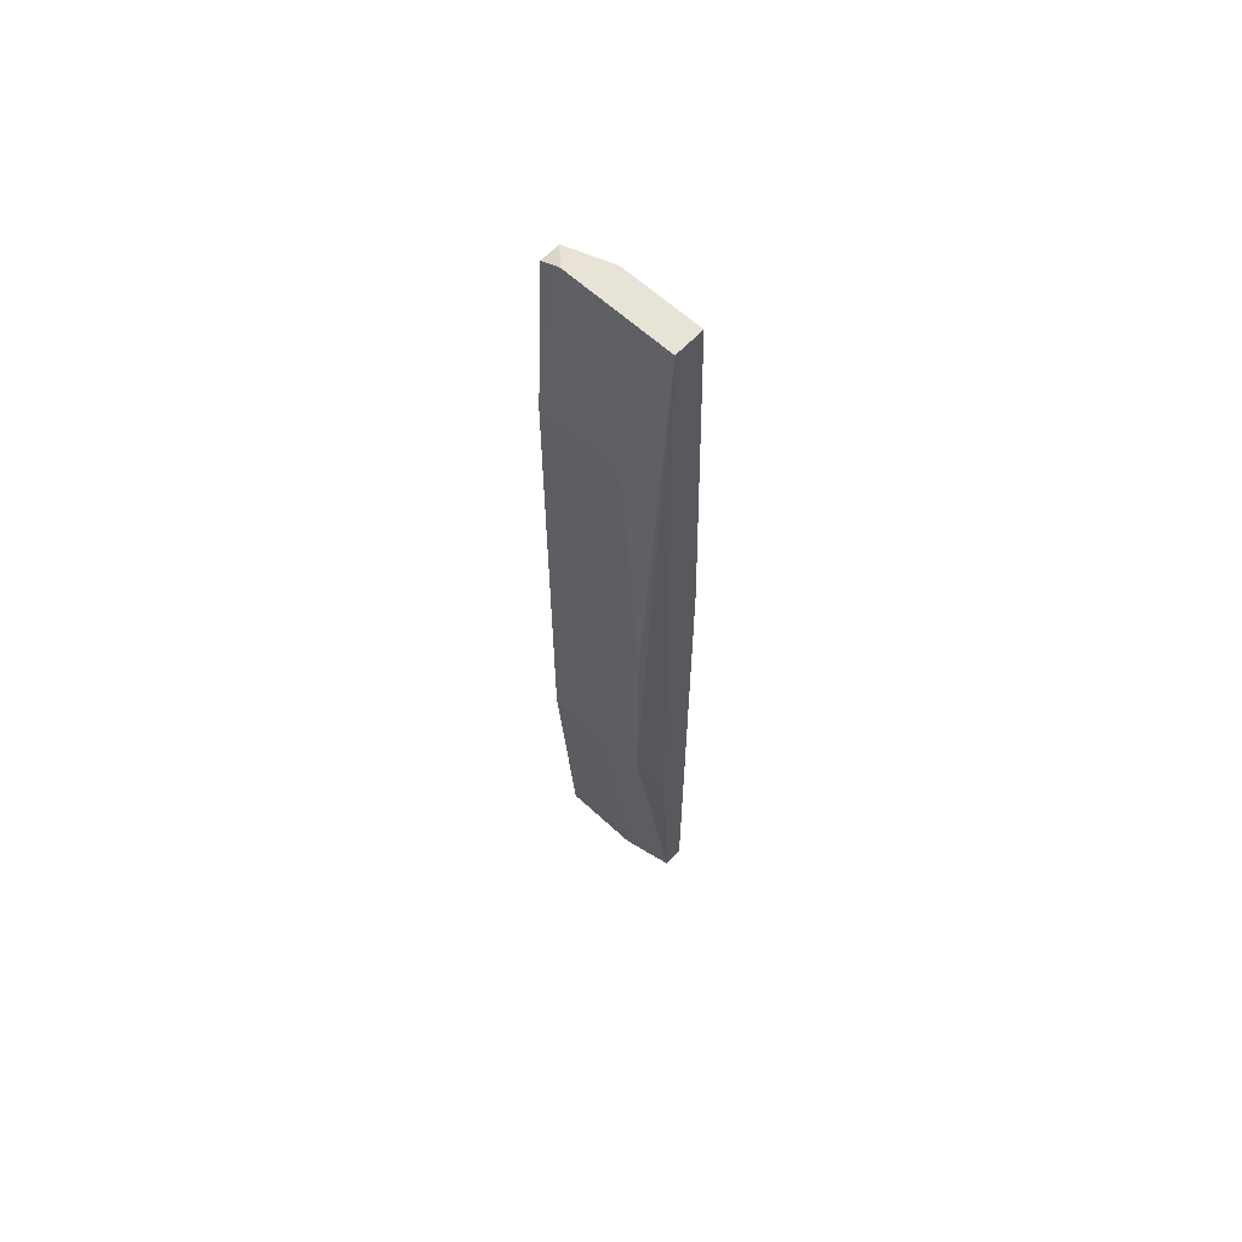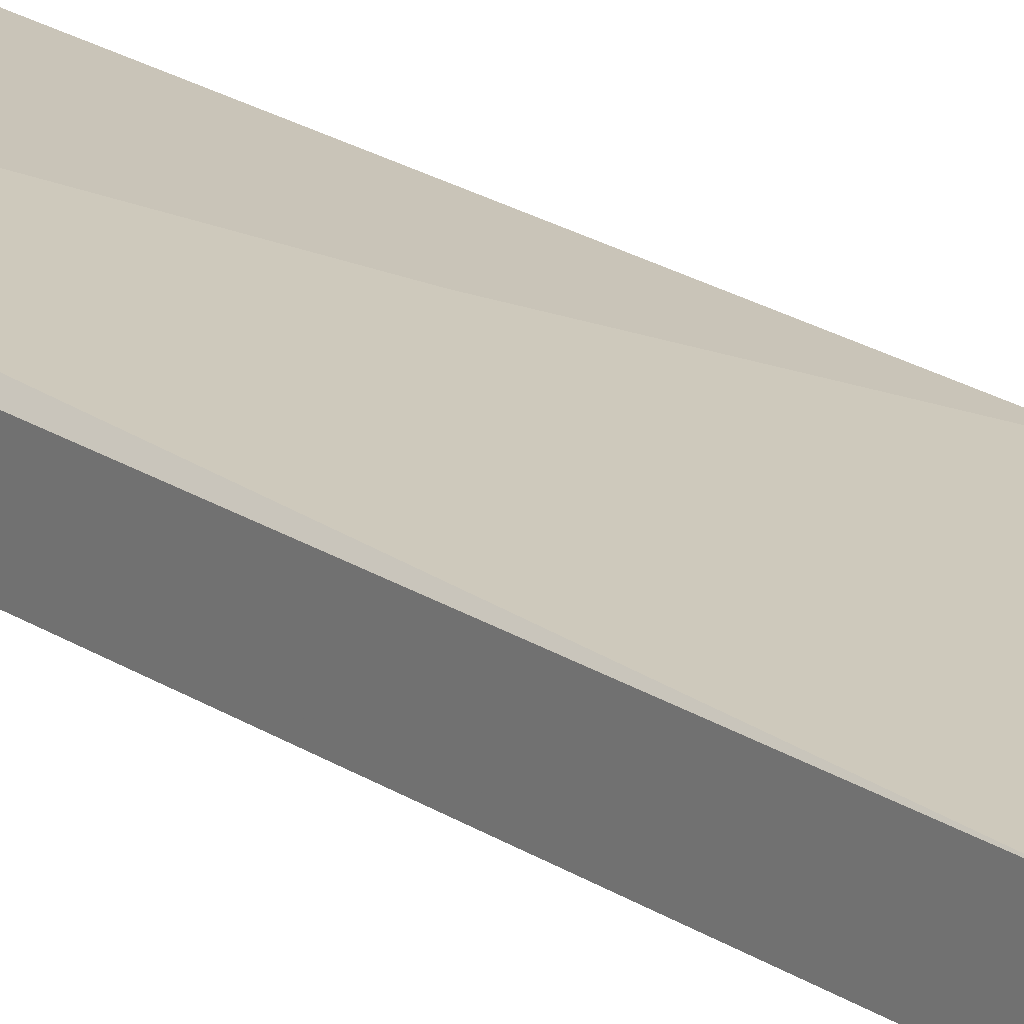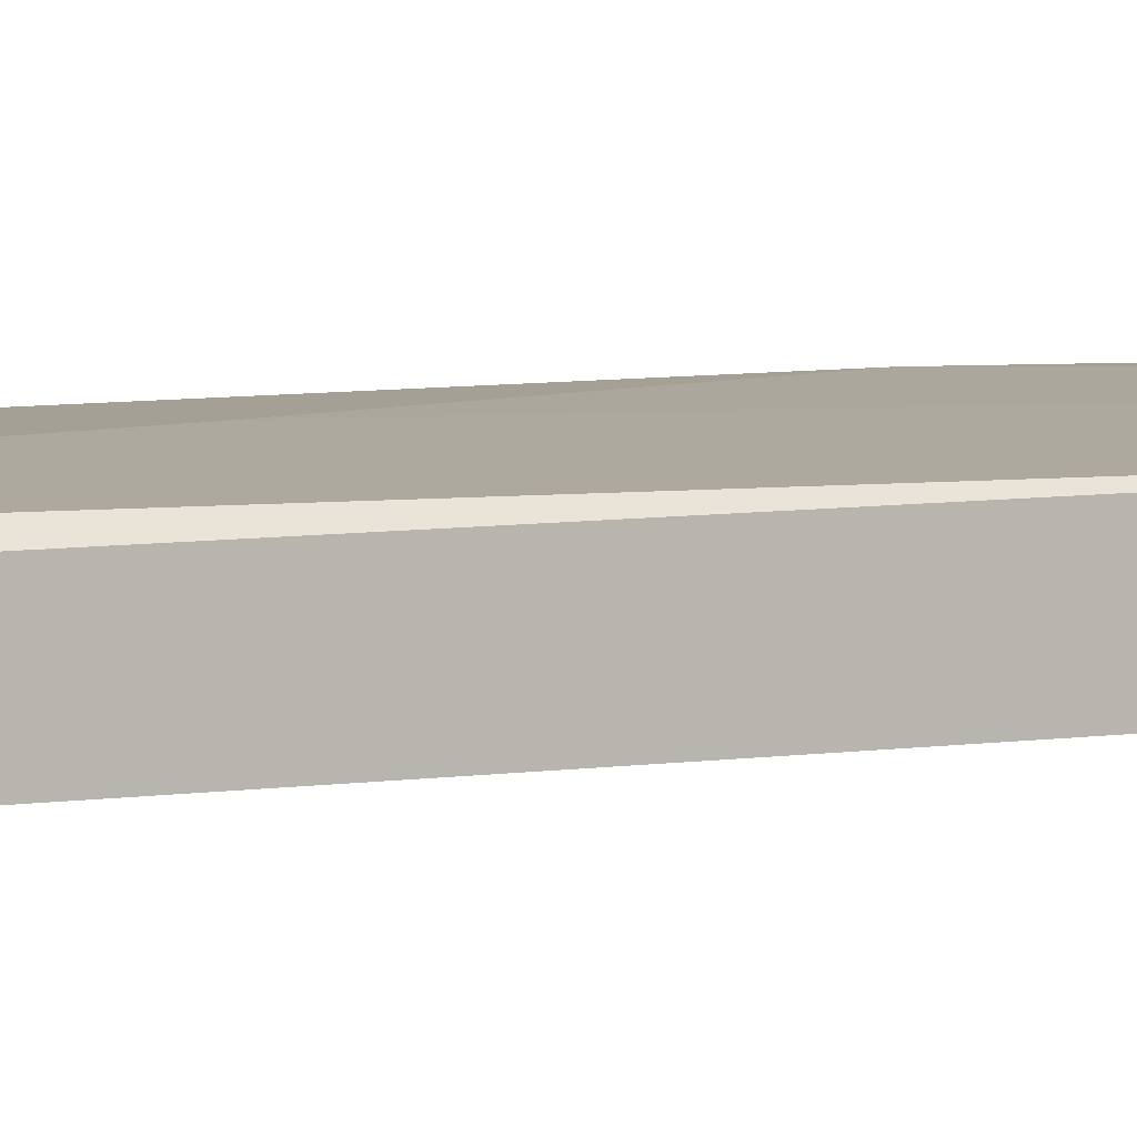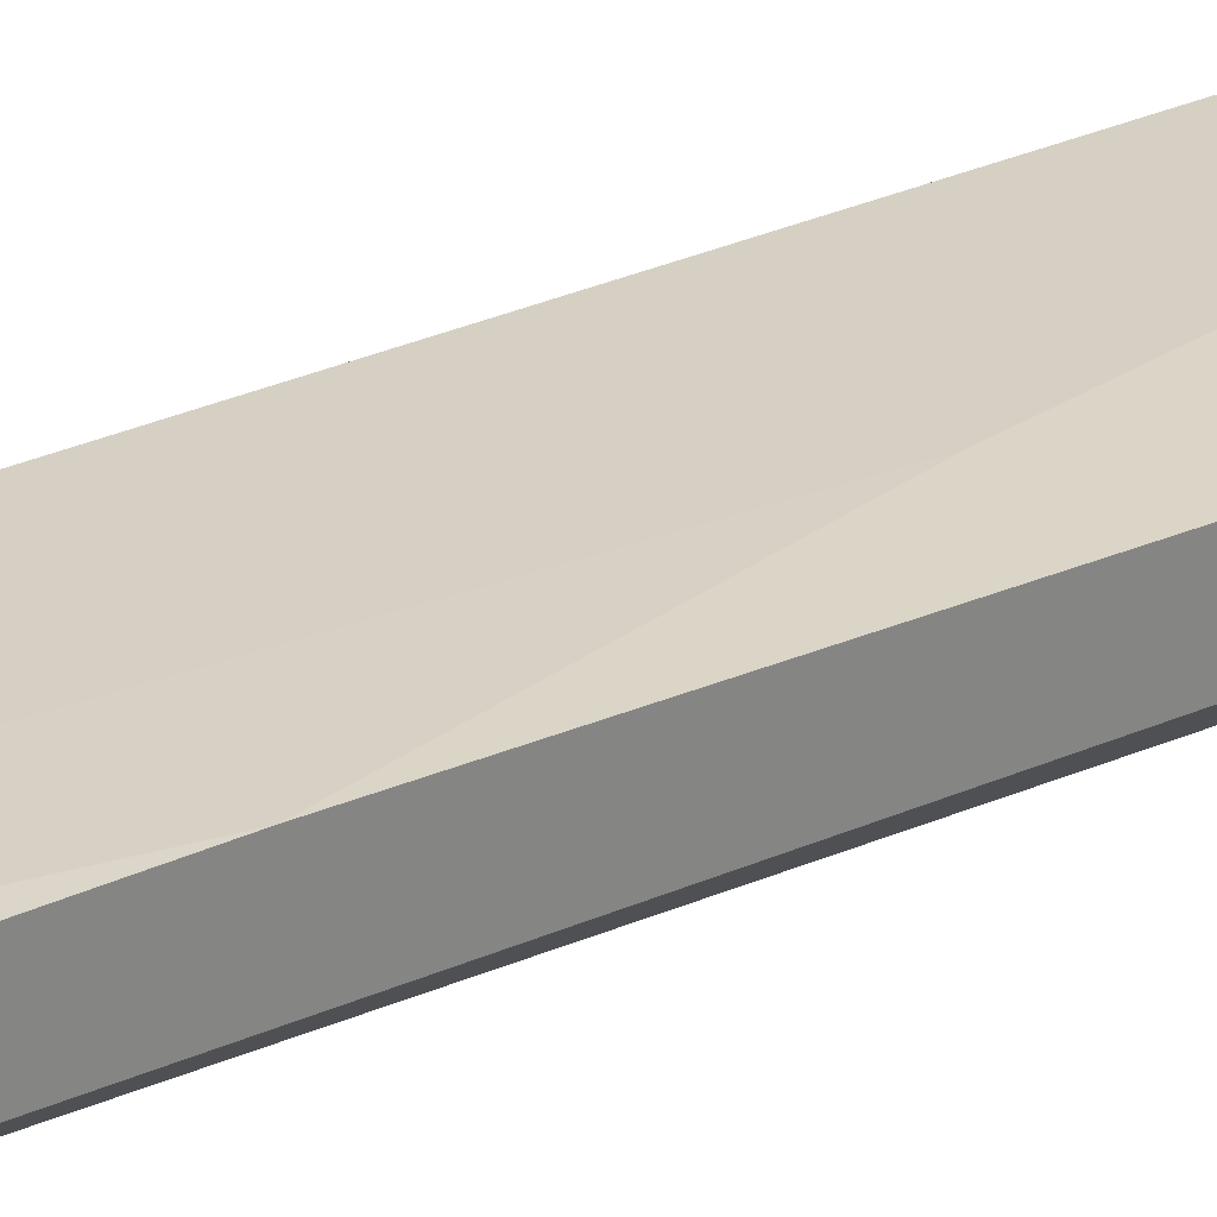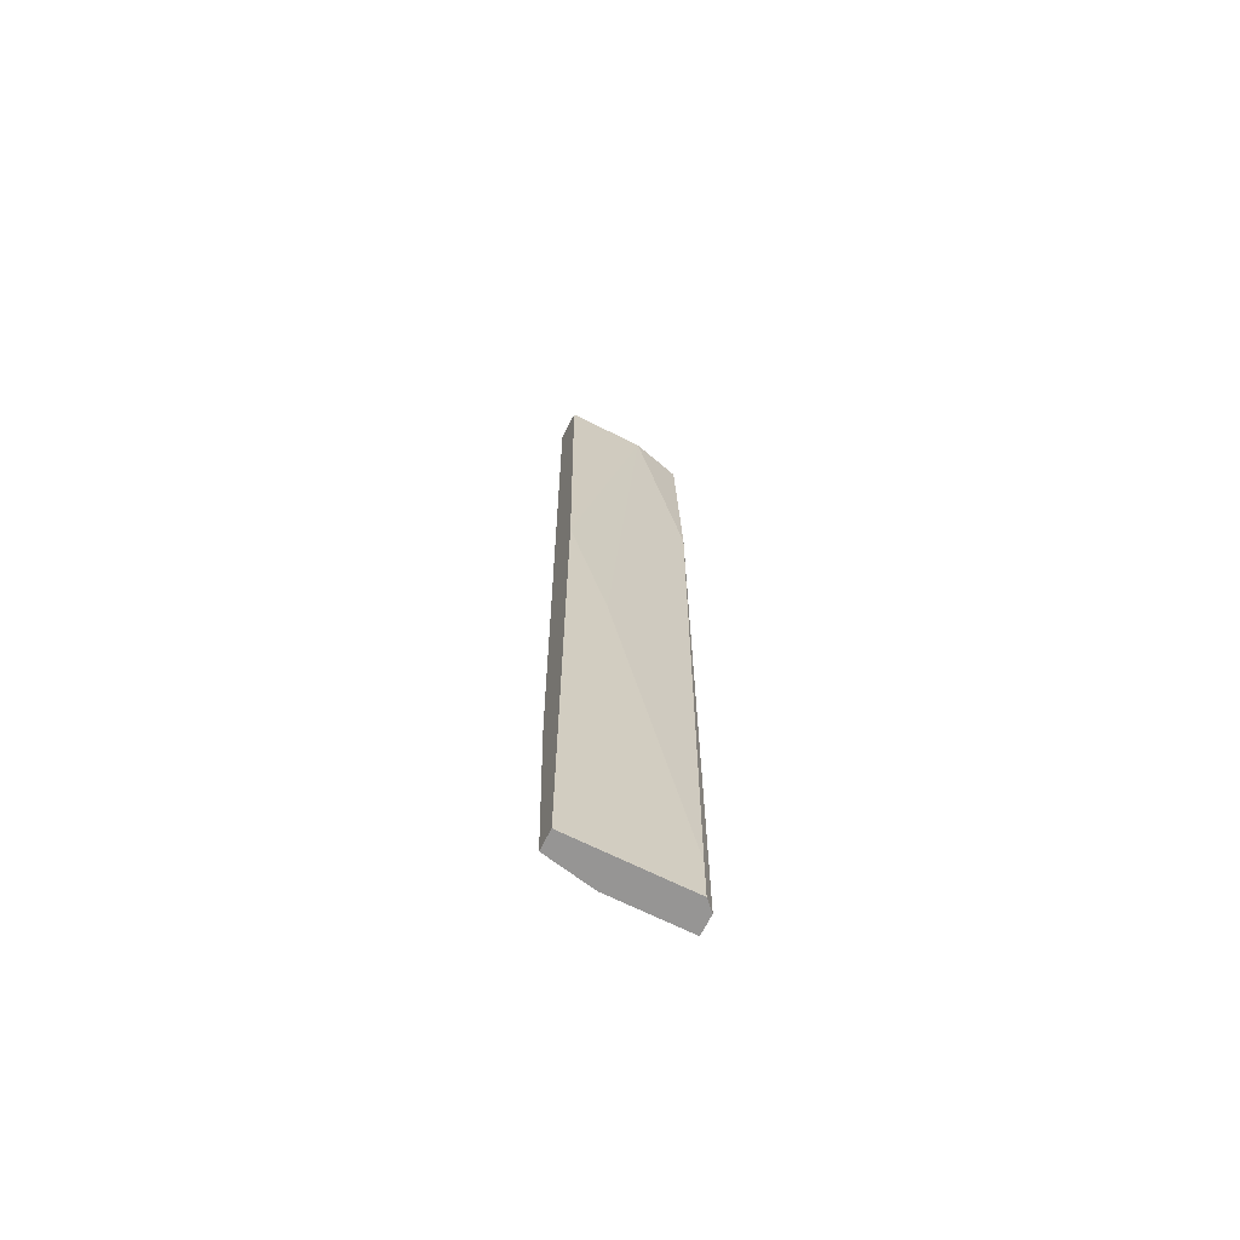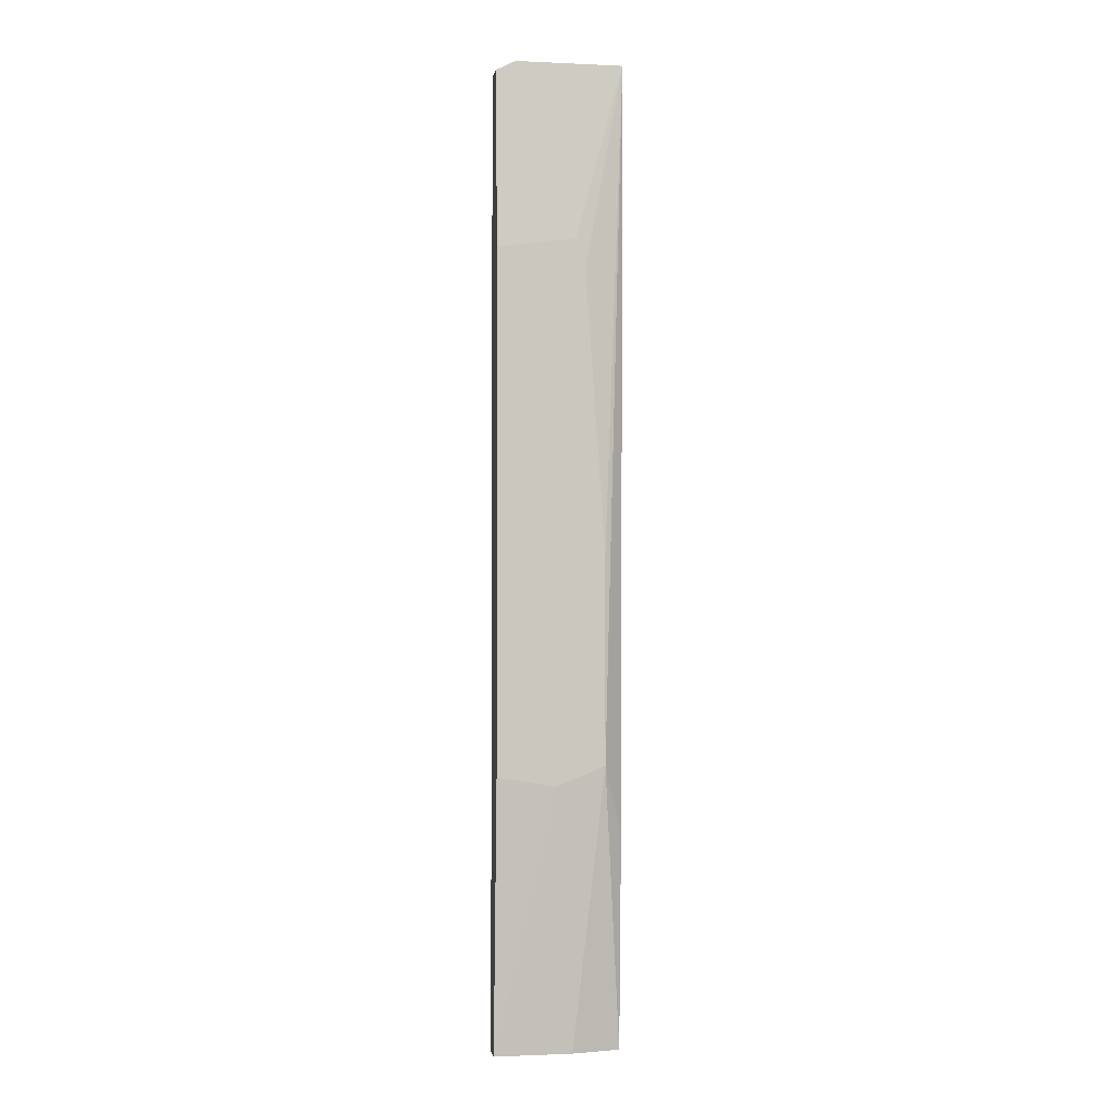
<metadata>
{"format":"obj","ext":"obj","renderer":"f3d","projection":"perspective","resolution":1024,"background":"white","views":[{"elev":62.3,"azim":43.1,"up":"+Z"},{"elev":20.1,"azim":-39.0,"up":"+Y"},{"elev":5.8,"azim":-118.1,"up":"+Y"},{"elev":29.5,"azim":57.2,"up":"+Y"},{"elev":-67.6,"azim":153.3,"up":"+Z"},{"elev":-1.4,"azim":-9.6,"up":"+Z"}]}
</metadata>
<code>
v 0.02103 0.01507 -0.04455
v 0.02103 0.01507 -0.03981
v 0.02008 0.01033 0.03219
v 0.02008 0.01033 -0.01801
v 0.02008 0.01412 0.02651
v 0.02008 0.01412 -0.04455
v 0.02008 0.01317 0.04924
v 0.02008 0.01128 0.04924
v 0.02008 0.01223 -0.04455
v 0.02198 0.01128 0.0502
v 0.0305 0.01033 -0.01706
v 0.0305 0.01033 0.002821
v 0.0324 0.01412 0.0502
v 0.0324 0.01317 -0.04455
v 0.0324 0.01128 0.0502
v 0.0324 0.01507 0.01229
v 0.0324 0.01507 -0.04455
v 0.0324 0.01223 -0.0237
v 0.0286 0.01033 0.03029
v 0.0286 0.01507 -0.001899
v 0.02577 0.01033 -0.01896
v 0.02766 0.01033 0.03314
v 0.02766 0.01223 -0.04455
v 0.02482 0.01412 0.0502
f 10 3 22
f 13 24 15
f 17 13 15
f 1 17 9
f 3 21 11
f 9 3 7
f 24 13 16
f 17 1 16
f 13 17 16
f 17 15 14
f 9 17 14
f 21 3 4
f 9 21 4
f 3 9 4
f 7 3 8
f 3 11 19
f 7 24 5
f 9 7 5
f 21 9 23
f 11 21 23
f 9 14 23
f 14 11 23
f 1 9 6
f 5 1 6
f 9 5 6
f 15 11 18
f 14 15 18
f 11 14 18
f 24 16 20
f 16 1 20
f 5 24 20
f 15 24 10
f 24 7 10
f 8 3 10
f 7 8 10
f 11 15 12
f 15 19 12
f 19 11 12
f 1 5 2
f 20 1 2
f 5 20 2
f 3 19 22
f 19 15 22
f 15 10 22

</code>
